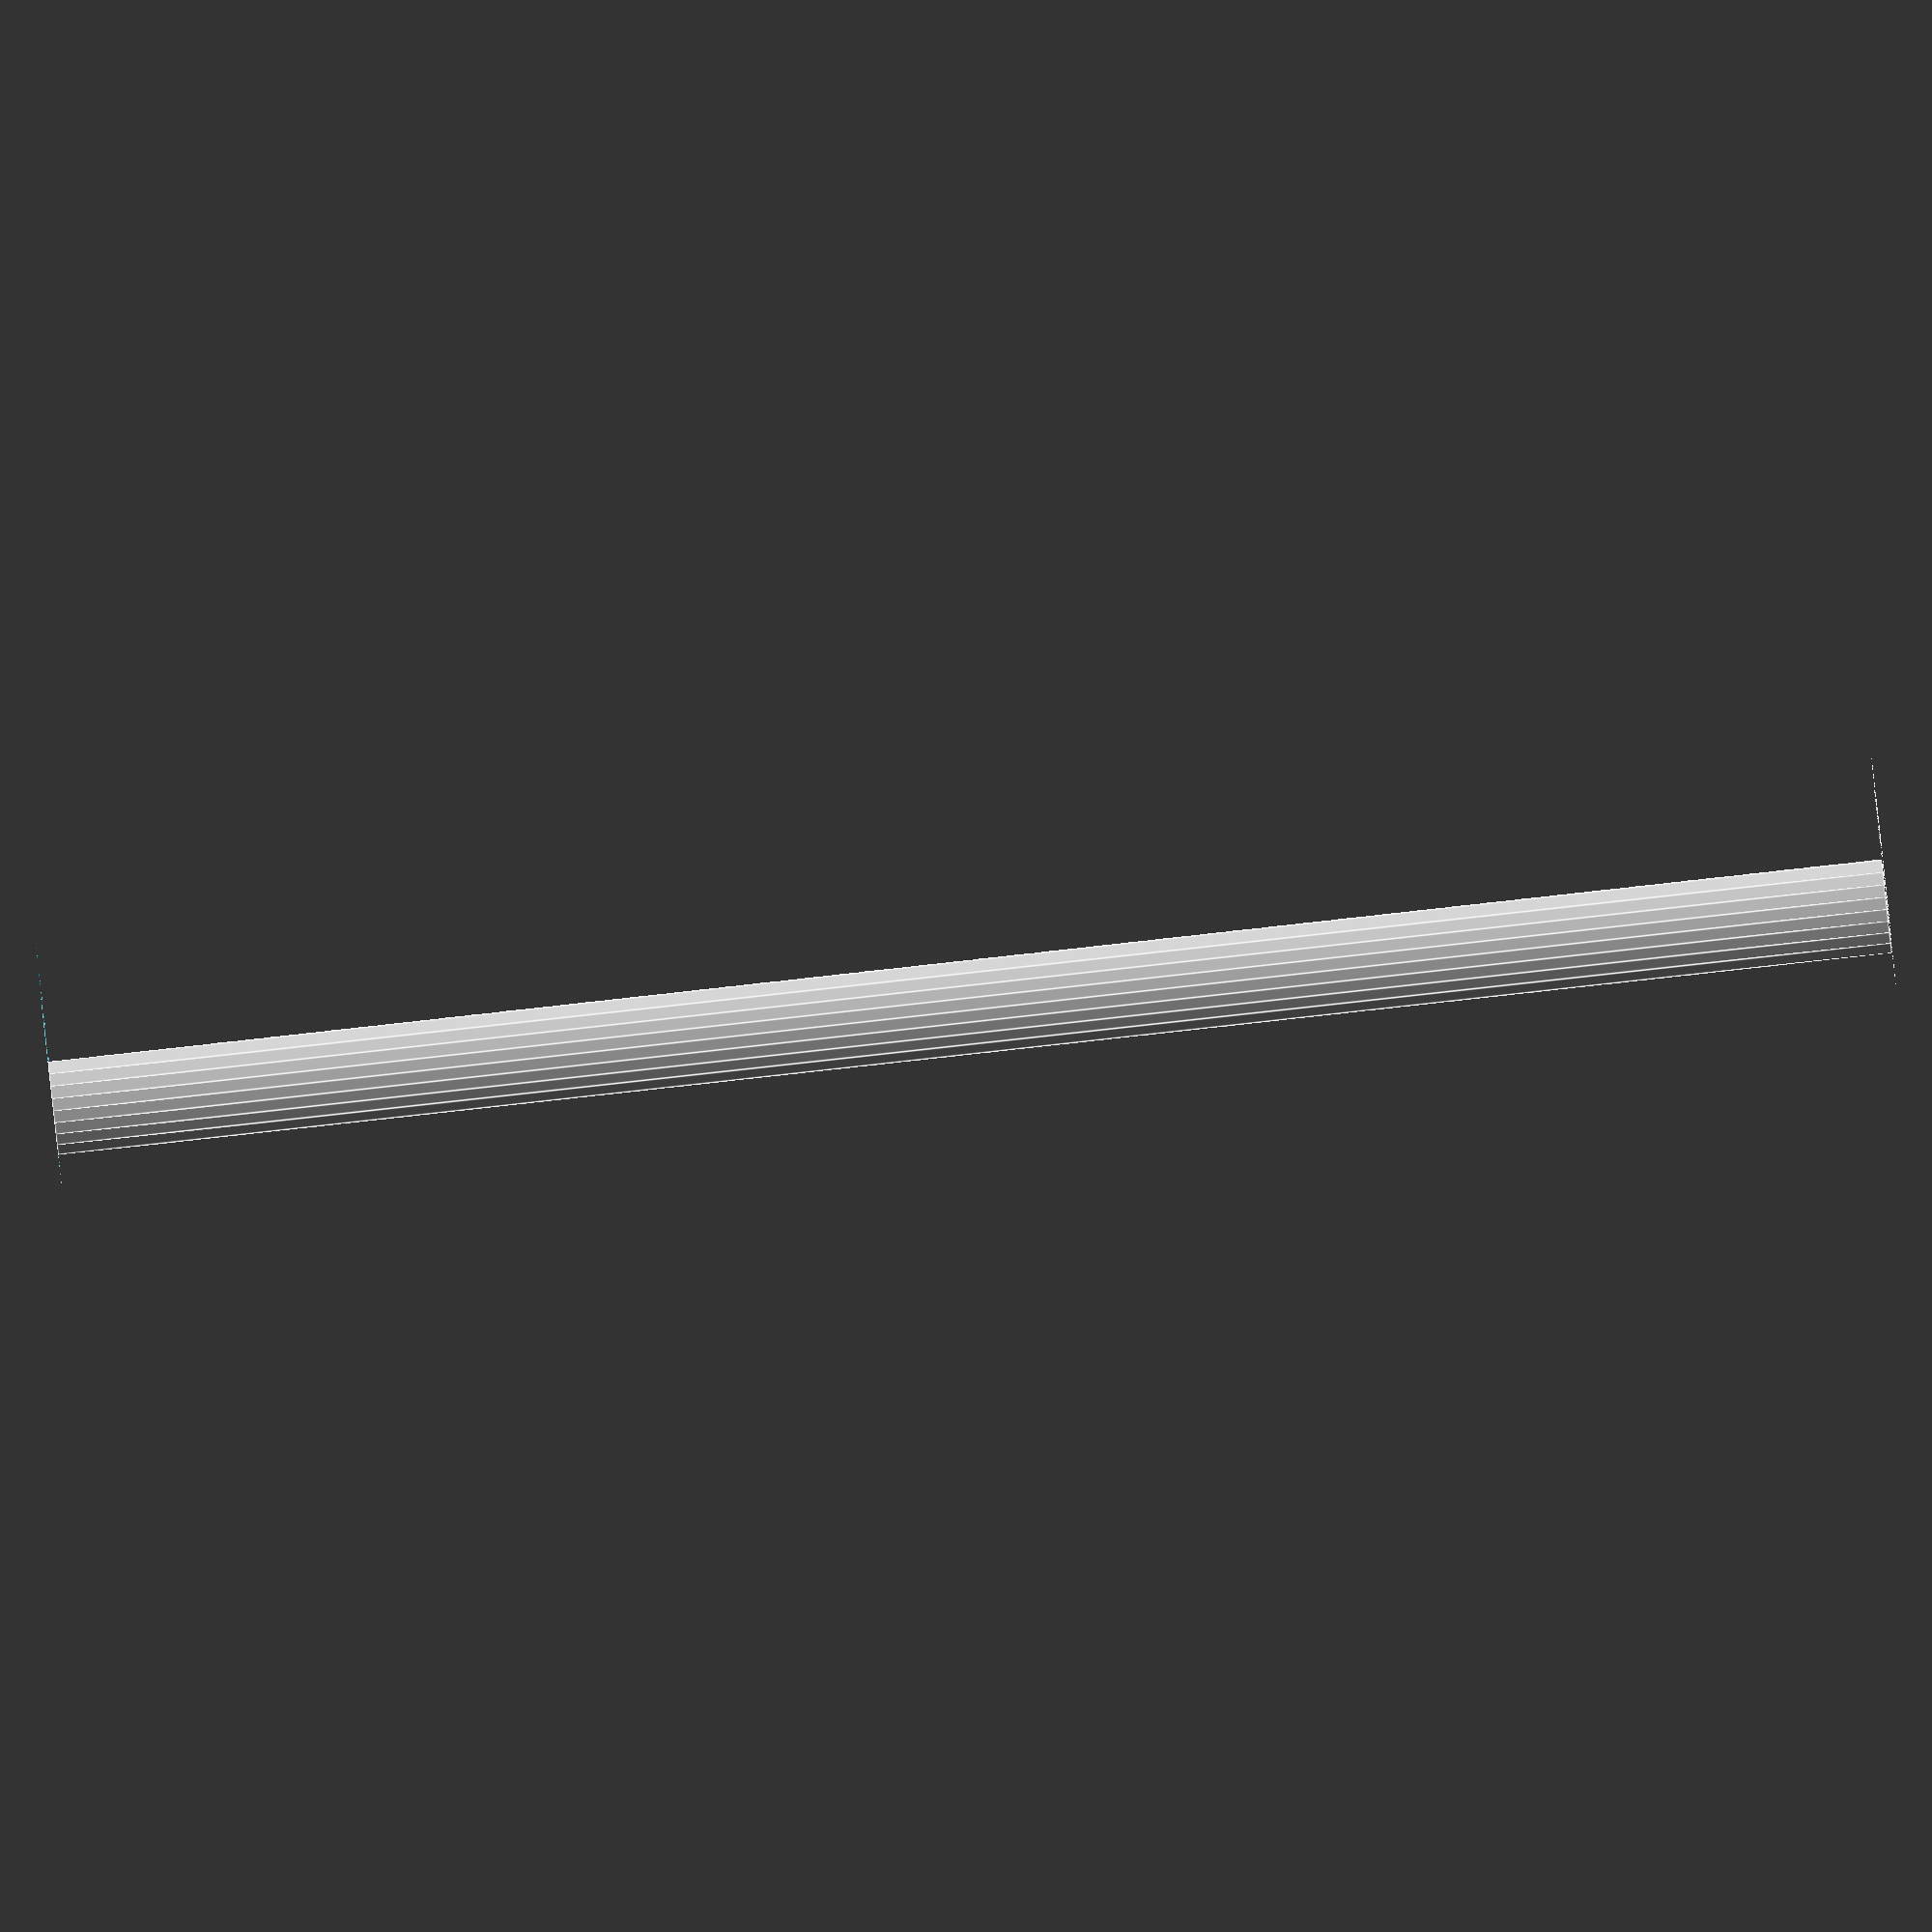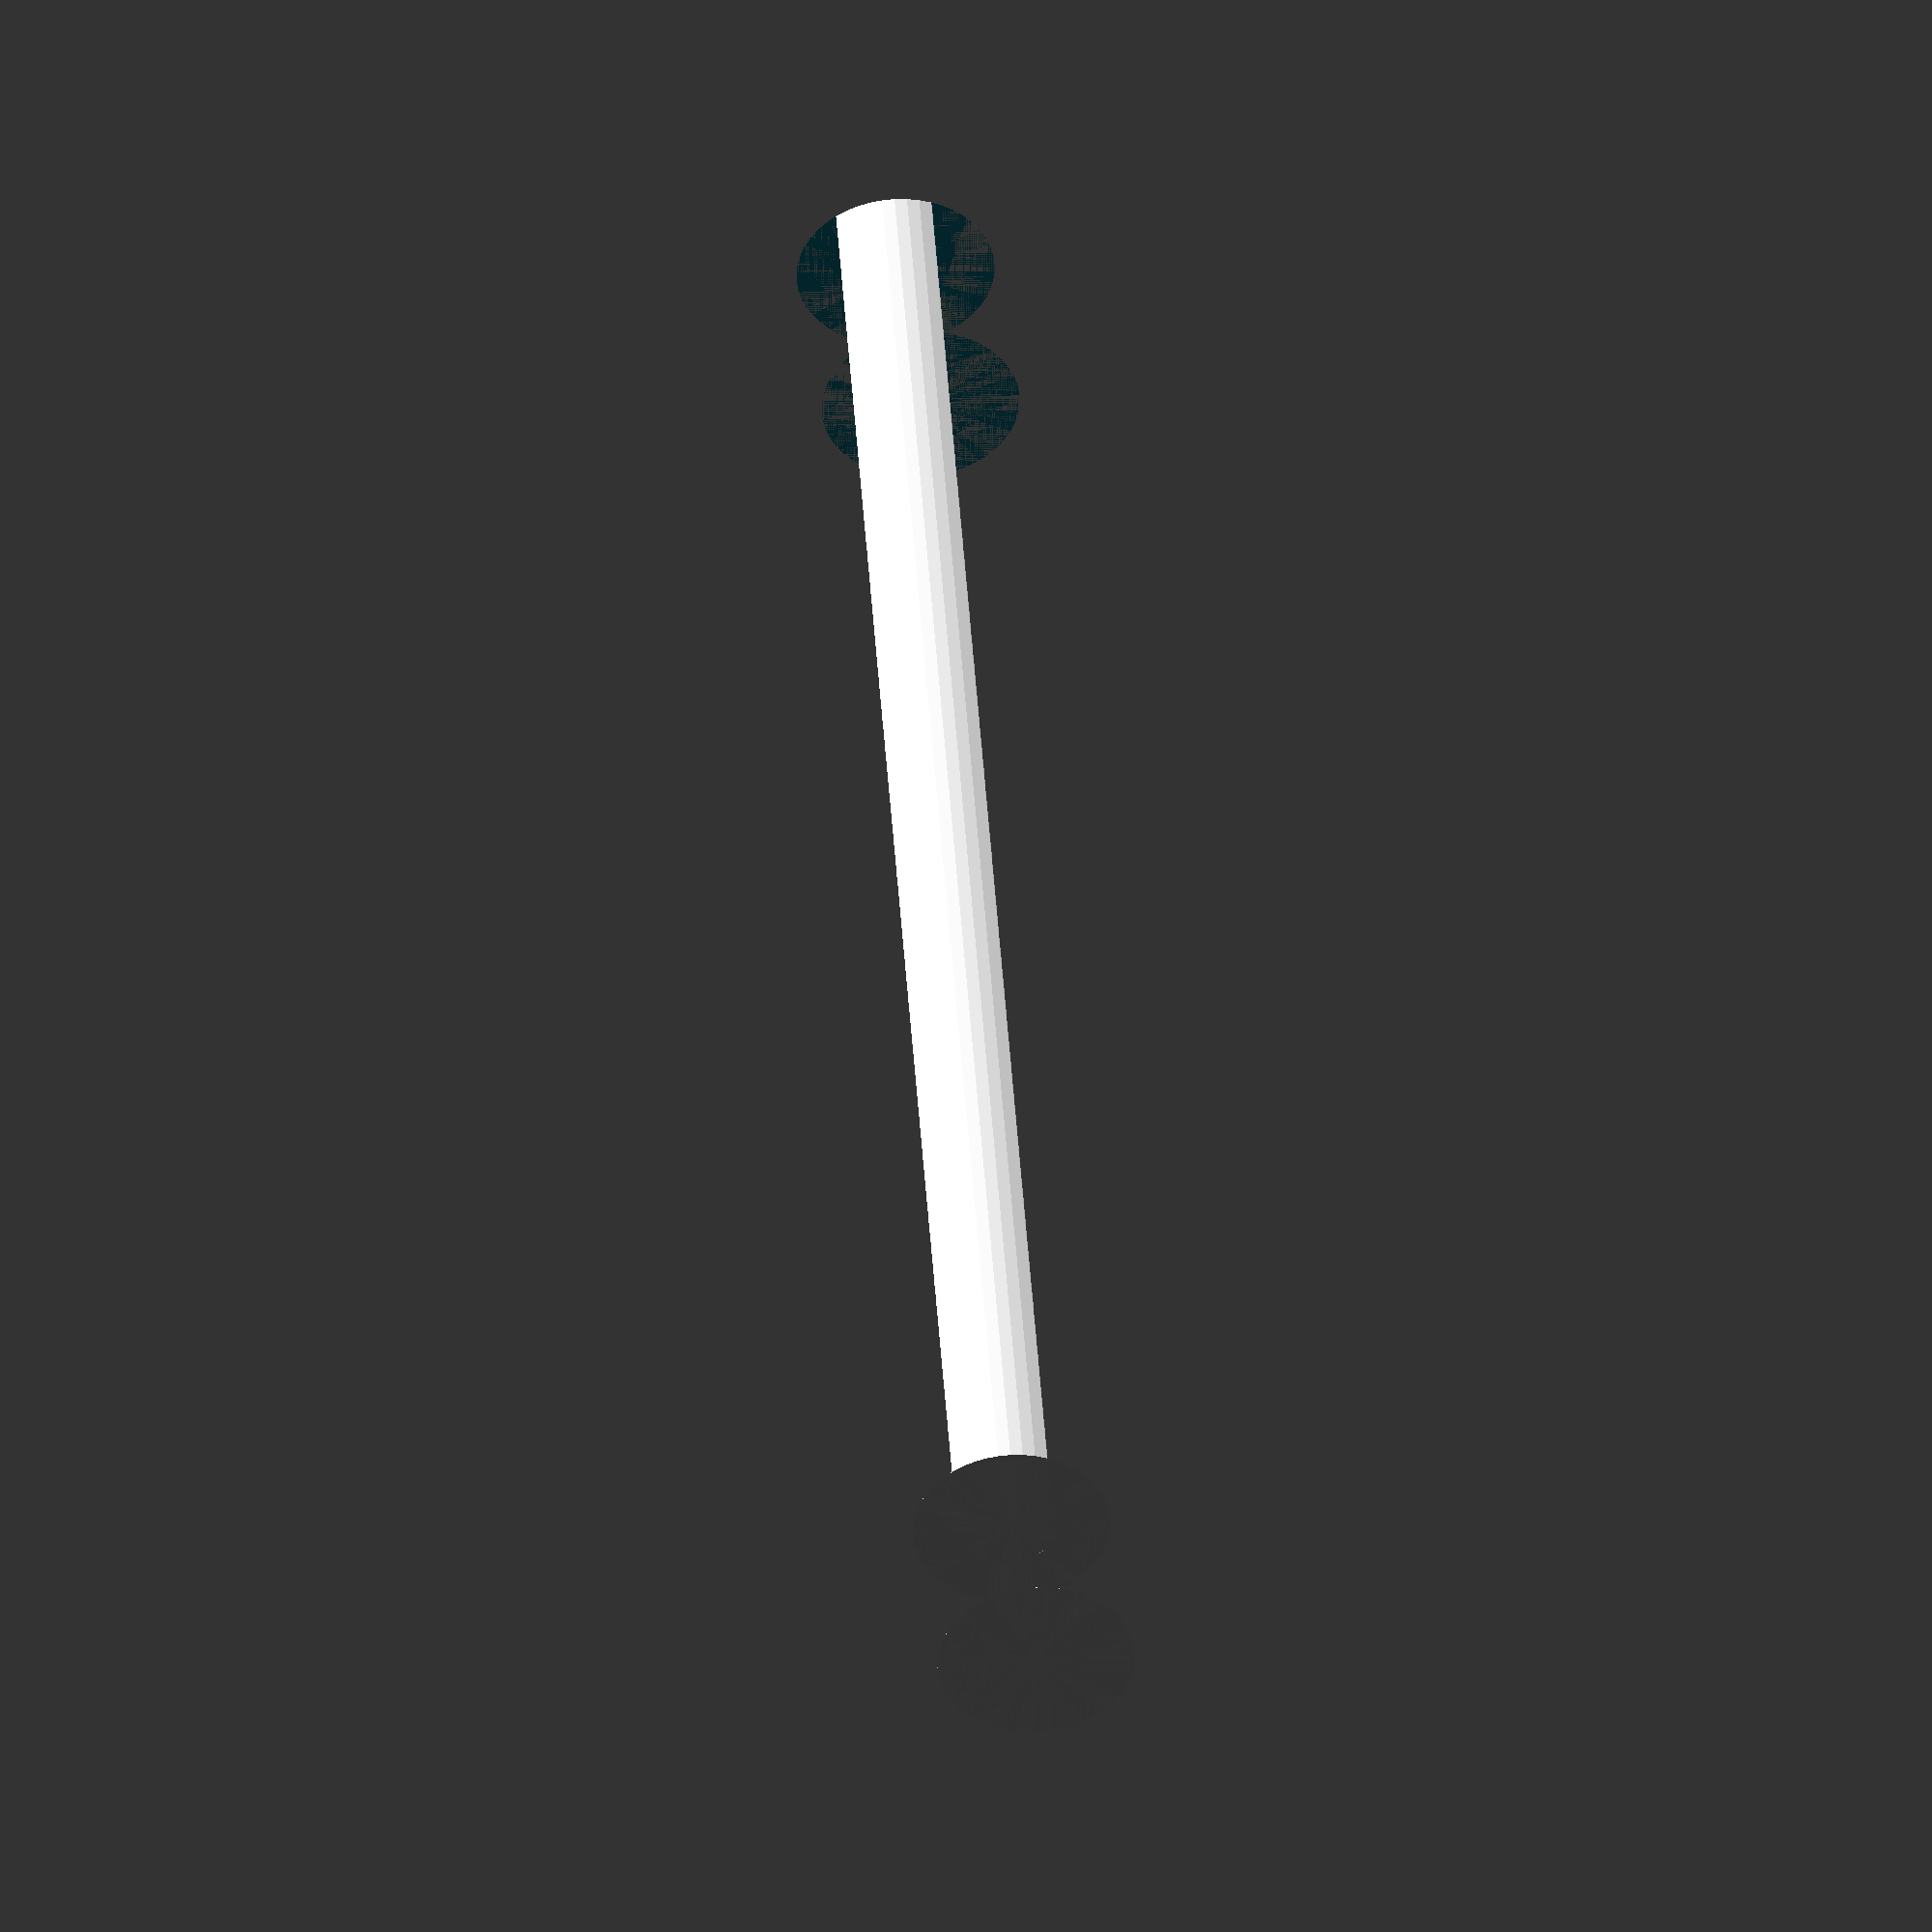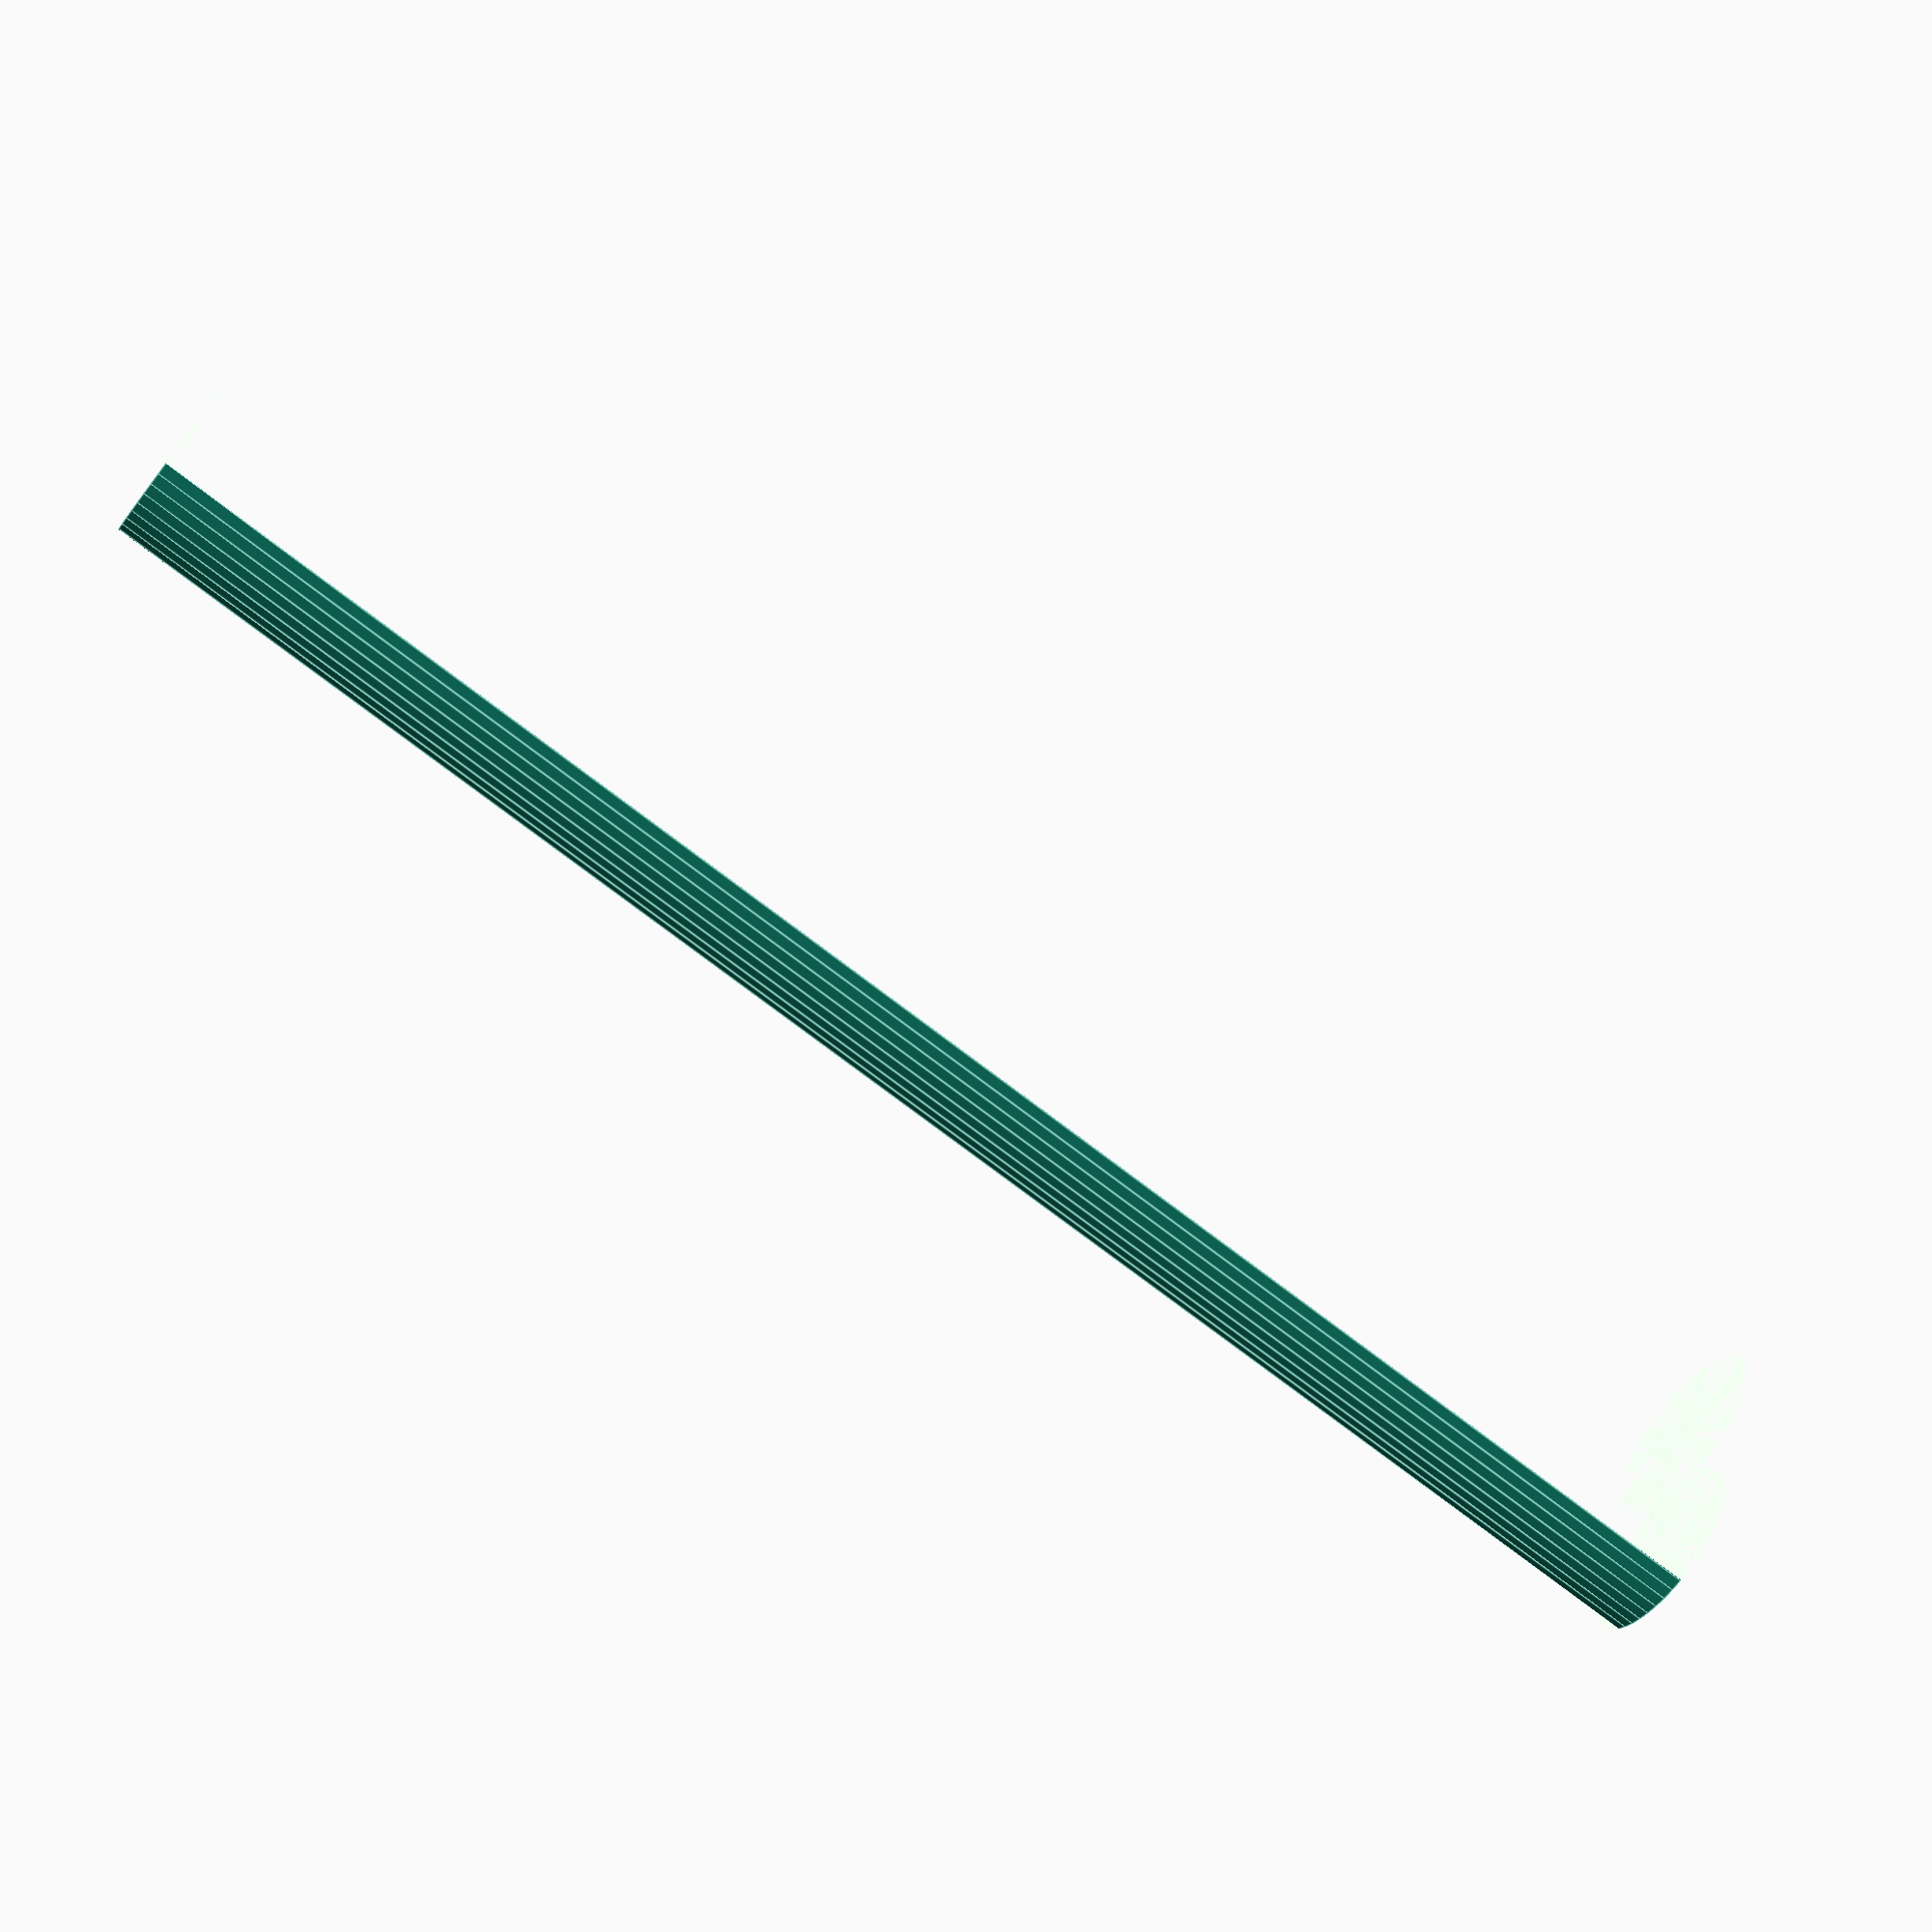
<openscad>
$fn = 50;


difference() {
	union() {
		cylinder(h = 130, r = 7.0000000000);
		translate(v = [-13.0000000000, 0, 0]) {
			cylinder(h = 130, r = 7.0000000000);
		}
	}
	union() {
		cylinder(h = 130, r = 3.2500000000);
		cylinder(h = 130, r = 1.8000000000);
		cylinder(h = 130, r = 1.8000000000);
		cylinder(h = 130, r = 1.8000000000);
		translate(v = [-17.5000000000, 0, 0]) {
			hull() {
				translate(v = [-3.7500000000, 0.0000000000, 0]) {
					cylinder(h = 130, r = 10.5000000000);
				}
				translate(v = [3.7500000000, 0.0000000000, 0]) {
					cylinder(h = 130, r = 10.5000000000);
				}
				translate(v = [-3.7500000000, -0.0000000000, 0]) {
					cylinder(h = 130, r = 10.5000000000);
				}
				translate(v = [3.7500000000, -0.0000000000, 0]) {
					cylinder(h = 130, r = 10.5000000000);
				}
			}
		}
		translate(v = [-10.0000000000, 0, 0.0000000000]) {
			cylinder(h = 130, r = 16.5000000000);
		}
	}
}
</openscad>
<views>
elev=267.9 azim=258.7 roll=263.7 proj=o view=edges
elev=317.0 azim=277.8 roll=176.4 proj=o view=solid
elev=73.5 azim=113.2 roll=52.3 proj=p view=edges
</views>
